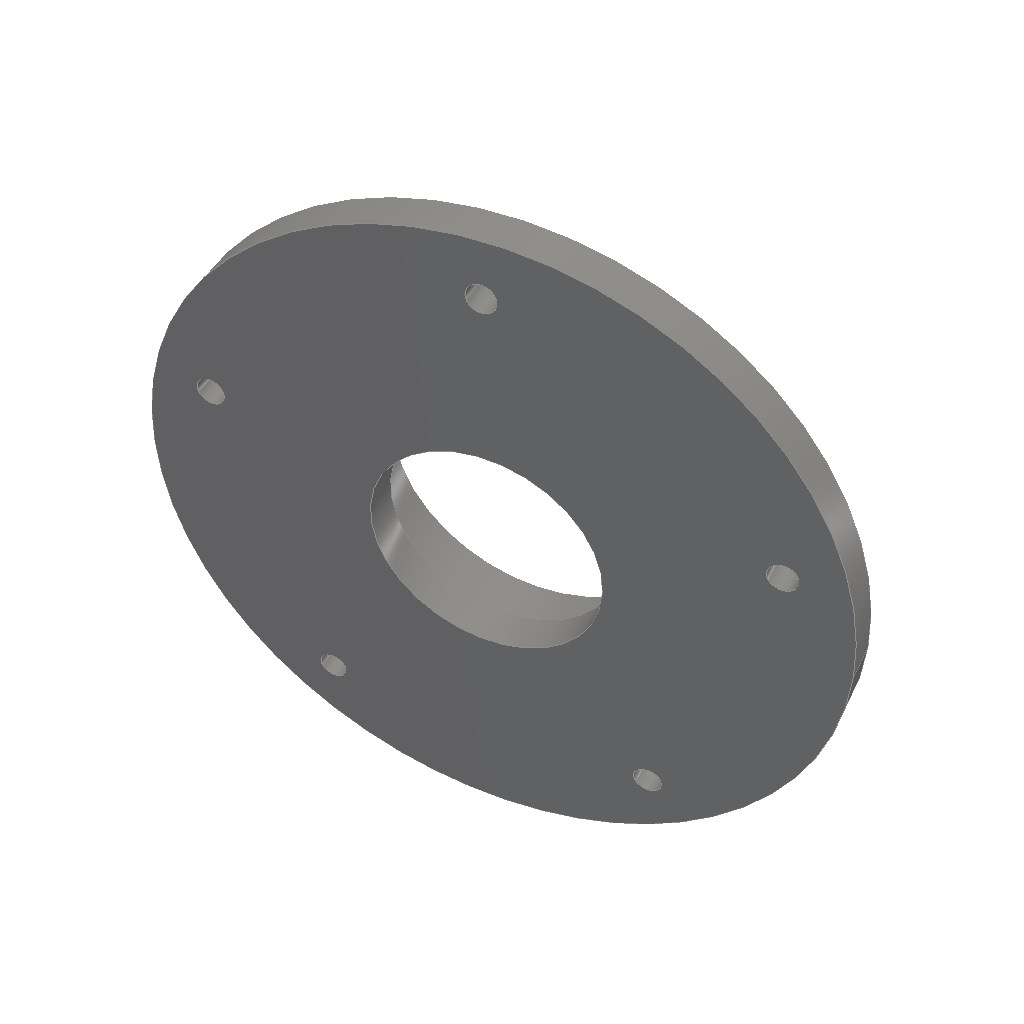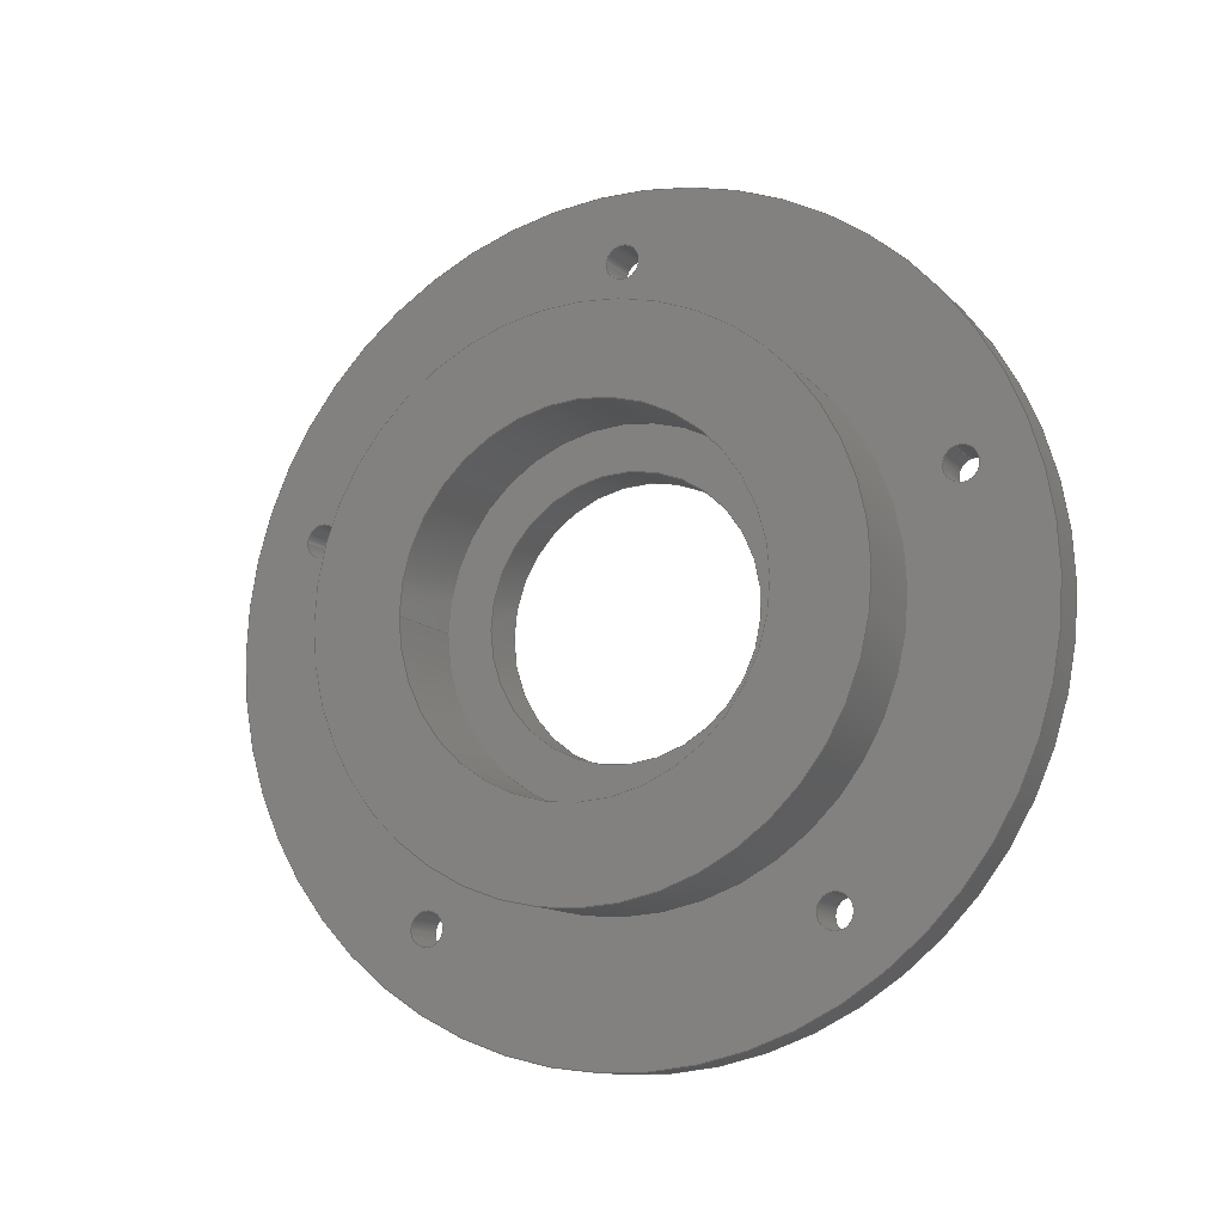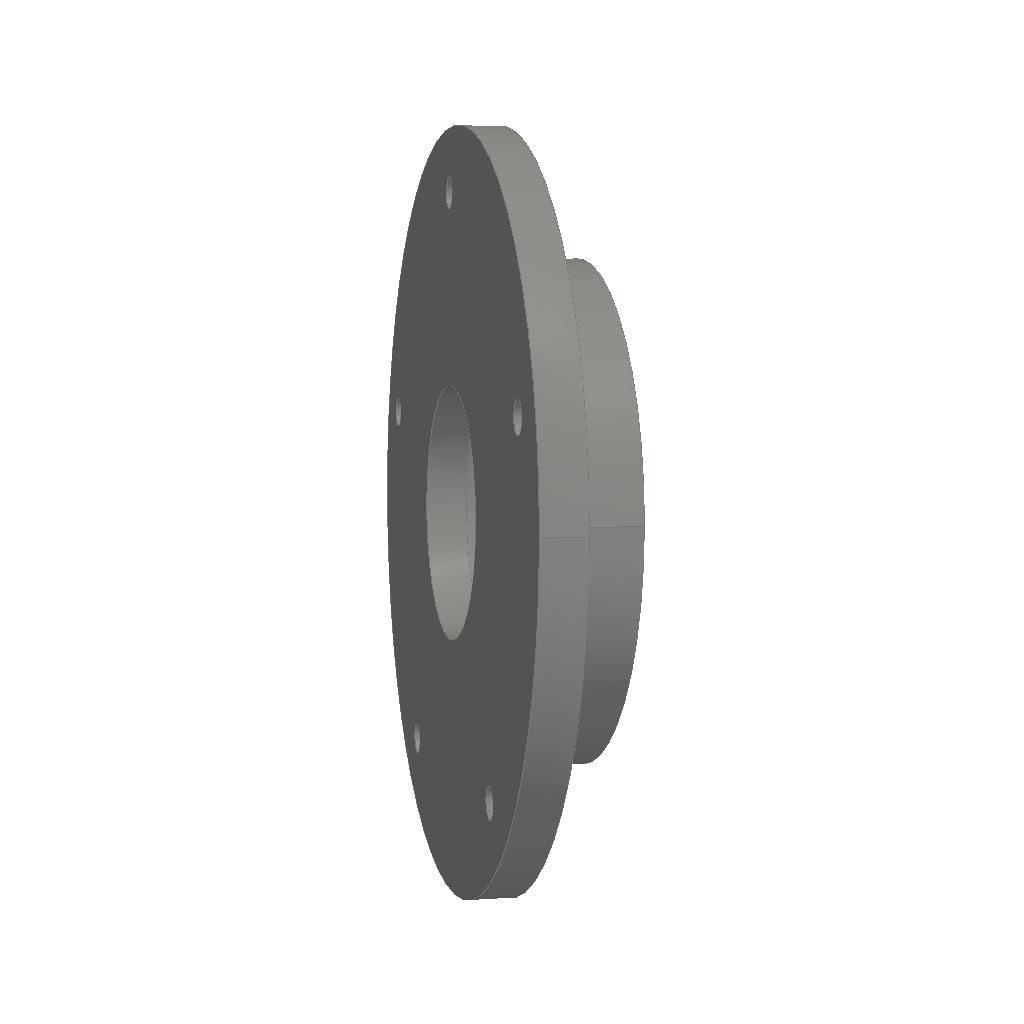
<metadata>
{"format":"step","ext":"step","renderer":"f3d","projection":"perspective","resolution":1024,"background":"white","views":[{"elev":44.3,"azim":115.3,"up":"+Z"},{"elev":-12.3,"azim":-64.2,"up":"+Z"},{"elev":3.2,"azim":167.2,"up":"+Z"}]}
</metadata>
<code>
ISO-10303-21;
DATA;
#1=PROPERTY_DEFINITION_REPRESENTATION(#5,#3);
#2=PROPERTY_DEFINITION_REPRESENTATION(#6,#4);
#3=REPRESENTATION('',(#7),#358);
#4=REPRESENTATION('',(#8),#358);
#5=PROPERTY_DEFINITION('pmi validation property','',#363);
#6=PROPERTY_DEFINITION('pmi validation property','',#363);
#7=VALUE_REPRESENTATION_ITEM('number of annotations',COUNT_MEASURE(0));
#8=VALUE_REPRESENTATION_ITEM('number of views',COUNT_MEASURE(0));
#9=SHAPE_REPRESENTATION_RELATIONSHIP('','',#210,#10);
#10=ADVANCED_BREP_SHAPE_REPRESENTATION('',(#208),#358);
#11=PLANE('',#215);
#12=PLANE('',#219);
#13=PLANE('',#226);
#14=PLANE('',#230);
#15=ORIENTED_EDGE('',*,*,#51,.T.);
#16=ORIENTED_EDGE('',*,*,#52,.T.);
#17=ORIENTED_EDGE('',*,*,#53,.T.);
#18=ORIENTED_EDGE('',*,*,#52,.F.);
#19=ORIENTED_EDGE('',*,*,#53,.F.);
#20=ORIENTED_EDGE('',*,*,#54,.T.);
#21=ORIENTED_EDGE('',*,*,#55,.T.);
#22=ORIENTED_EDGE('',*,*,#56,.T.);
#23=ORIENTED_EDGE('',*,*,#57,.T.);
#24=ORIENTED_EDGE('',*,*,#58,.T.);
#25=ORIENTED_EDGE('',*,*,#59,.T.);
#26=ORIENTED_EDGE('',*,*,#60,.T.);
#27=ORIENTED_EDGE('',*,*,#51,.F.);
#28=ORIENTED_EDGE('',*,*,#61,.T.);
#29=ORIENTED_EDGE('',*,*,#54,.F.);
#30=ORIENTED_EDGE('',*,*,#62,.T.);
#31=ORIENTED_EDGE('',*,*,#60,.F.);
#32=ORIENTED_EDGE('',*,*,#63,.T.);
#33=ORIENTED_EDGE('',*,*,#64,.T.);
#34=ORIENTED_EDGE('',*,*,#65,.T.);
#35=ORIENTED_EDGE('',*,*,#66,.T.);
#36=ORIENTED_EDGE('',*,*,#67,.T.);
#37=ORIENTED_EDGE('',*,*,#62,.F.);
#38=ORIENTED_EDGE('',*,*,#68,.T.);
#39=ORIENTED_EDGE('',*,*,#68,.F.);
#40=ORIENTED_EDGE('',*,*,#61,.F.);
#41=ORIENTED_EDGE('',*,*,#59,.F.);
#42=ORIENTED_EDGE('',*,*,#67,.F.);
#43=ORIENTED_EDGE('',*,*,#58,.F.);
#44=ORIENTED_EDGE('',*,*,#66,.F.);
#45=ORIENTED_EDGE('',*,*,#57,.F.);
#46=ORIENTED_EDGE('',*,*,#65,.F.);
#47=ORIENTED_EDGE('',*,*,#56,.F.);
#48=ORIENTED_EDGE('',*,*,#64,.F.);
#49=ORIENTED_EDGE('',*,*,#55,.F.);
#50=ORIENTED_EDGE('',*,*,#63,.F.);
#51=EDGE_CURVE('',#69,#69,#87,.F.);
#52=EDGE_CURVE('',#70,#70,#88,.T.);
#53=EDGE_CURVE('',#71,#71,#89,.T.);
#54=EDGE_CURVE('',#72,#72,#90,.T.);
#55=EDGE_CURVE('',#73,#73,#91,.T.);
#56=EDGE_CURVE('',#74,#74,#92,.T.);
#57=EDGE_CURVE('',#75,#75,#93,.T.);
#58=EDGE_CURVE('',#76,#76,#94,.T.);
#59=EDGE_CURVE('',#77,#77,#95,.T.);
#60=EDGE_CURVE('',#78,#78,#96,.F.);
#61=EDGE_CURVE('',#79,#79,#97,.T.);
#62=EDGE_CURVE('',#80,#80,#98,.F.);
#63=EDGE_CURVE('',#81,#81,#99,.F.);
#64=EDGE_CURVE('',#82,#82,#100,.F.);
#65=EDGE_CURVE('',#83,#83,#101,.F.);
#66=EDGE_CURVE('',#84,#84,#102,.F.);
#67=EDGE_CURVE('',#85,#85,#103,.F.);
#68=EDGE_CURVE('',#86,#86,#104,.F.);
#69=VERTEX_POINT('',#310);
#70=VERTEX_POINT('',#312);
#71=VERTEX_POINT('',#315);
#72=VERTEX_POINT('',#318);
#73=VERTEX_POINT('',#321);
#74=VERTEX_POINT('',#323);
#75=VERTEX_POINT('',#325);
#76=VERTEX_POINT('',#327);
#77=VERTEX_POINT('',#329);
#78=VERTEX_POINT('',#331);
#79=VERTEX_POINT('',#334);
#80=VERTEX_POINT('',#337);
#81=VERTEX_POINT('',#340);
#82=VERTEX_POINT('',#342);
#83=VERTEX_POINT('',#344);
#84=VERTEX_POINT('',#346);
#85=VERTEX_POINT('',#348);
#86=VERTEX_POINT('',#350);
#87=CIRCLE('',#213,0.01905);
#88=CIRCLE('',#214,0.01905);
#89=CIRCLE('',#216,0.0127);
#90=CIRCLE('',#218,0.0127);
#91=CIRCLE('',#220,0.001191);
#92=CIRCLE('',#221,0.001191);
#93=CIRCLE('',#222,0.001191);
#94=CIRCLE('',#223,0.001191);
#95=CIRCLE('',#224,0.001191);
#96=CIRCLE('',#225,0.02857);
#97=CIRCLE('',#227,0.009525);
#98=CIRCLE('',#229,0.02857);
#99=CIRCLE('',#231,0.001191);
#100=CIRCLE('',#232,0.001191);
#101=CIRCLE('',#233,0.001191);
#102=CIRCLE('',#234,0.001191);
#103=CIRCLE('',#235,0.001191);
#104=CIRCLE('',#236,0.009525);
#105=EDGE_LOOP('',(#15));
#106=EDGE_LOOP('',(#16));
#107=EDGE_LOOP('',(#17));
#108=EDGE_LOOP('',(#18));
#109=EDGE_LOOP('',(#19));
#110=EDGE_LOOP('',(#20));
#111=EDGE_LOOP('',(#21));
#112=EDGE_LOOP('',(#22));
#113=EDGE_LOOP('',(#23));
#114=EDGE_LOOP('',(#24));
#115=EDGE_LOOP('',(#25));
#116=EDGE_LOOP('',(#26));
#117=EDGE_LOOP('',(#27));
#118=EDGE_LOOP('',(#28));
#119=EDGE_LOOP('',(#29));
#120=EDGE_LOOP('',(#30));
#121=EDGE_LOOP('',(#31));
#122=EDGE_LOOP('',(#32));
#123=EDGE_LOOP('',(#33));
#124=EDGE_LOOP('',(#34));
#125=EDGE_LOOP('',(#35));
#126=EDGE_LOOP('',(#36));
#127=EDGE_LOOP('',(#37));
#128=EDGE_LOOP('',(#38));
#129=EDGE_LOOP('',(#39));
#130=EDGE_LOOP('',(#40));
#131=EDGE_LOOP('',(#41));
#132=EDGE_LOOP('',(#42));
#133=EDGE_LOOP('',(#43));
#134=EDGE_LOOP('',(#44));
#135=EDGE_LOOP('',(#45));
#136=EDGE_LOOP('',(#46));
#137=EDGE_LOOP('',(#47));
#138=EDGE_LOOP('',(#48));
#139=EDGE_LOOP('',(#49));
#140=EDGE_LOOP('',(#50));
#141=FACE_BOUND('',#105,.T.);
#142=FACE_BOUND('',#106,.T.);
#143=FACE_BOUND('',#107,.T.);
#144=FACE_BOUND('',#108,.T.);
#145=FACE_BOUND('',#109,.T.);
#146=FACE_BOUND('',#110,.T.);
#147=FACE_BOUND('',#111,.T.);
#148=FACE_BOUND('',#112,.T.);
#149=FACE_BOUND('',#113,.T.);
#150=FACE_BOUND('',#114,.T.);
#151=FACE_BOUND('',#115,.T.);
#152=FACE_BOUND('',#116,.T.);
#153=FACE_BOUND('',#117,.T.);
#154=FACE_BOUND('',#118,.T.);
#155=FACE_BOUND('',#119,.T.);
#156=FACE_BOUND('',#120,.T.);
#157=FACE_BOUND('',#121,.T.);
#158=FACE_BOUND('',#122,.T.);
#159=FACE_BOUND('',#123,.T.);
#160=FACE_BOUND('',#124,.T.);
#161=FACE_BOUND('',#125,.T.);
#162=FACE_BOUND('',#126,.T.);
#163=FACE_BOUND('',#127,.T.);
#164=FACE_BOUND('',#128,.T.);
#165=FACE_BOUND('',#129,.T.);
#166=FACE_BOUND('',#130,.T.);
#167=FACE_BOUND('',#131,.T.);
#168=FACE_BOUND('',#132,.T.);
#169=FACE_BOUND('',#133,.T.);
#170=FACE_BOUND('',#134,.T.);
#171=FACE_BOUND('',#135,.T.);
#172=FACE_BOUND('',#136,.T.);
#173=FACE_BOUND('',#137,.T.);
#174=FACE_BOUND('',#138,.T.);
#175=FACE_BOUND('',#139,.T.);
#176=FACE_BOUND('',#140,.T.);
#177=CYLINDRICAL_SURFACE('',#212,0.01905);
#178=CYLINDRICAL_SURFACE('',#217,0.0127);
#179=CYLINDRICAL_SURFACE('',#228,0.02857);
#180=CYLINDRICAL_SURFACE('',#237,0.009525);
#181=CYLINDRICAL_SURFACE('',#238,0.001191);
#182=CYLINDRICAL_SURFACE('',#239,0.001191);
#183=CYLINDRICAL_SURFACE('',#240,0.001191);
#184=CYLINDRICAL_SURFACE('',#241,0.001191);
#185=CYLINDRICAL_SURFACE('',#242,0.001191);
#186=ADVANCED_FACE('',(#141,#142),#177,.T.);
#187=ADVANCED_FACE('',(#143,#144),#11,.T.);
#188=ADVANCED_FACE('',(#145,#146),#178,.F.);
#189=ADVANCED_FACE('',(#147,#148,#149,#150,#151,#152,#153),#12,.T.);
#190=ADVANCED_FACE('',(#154,#155),#13,.T.);
#191=ADVANCED_FACE('',(#156,#157),#179,.T.);
#192=ADVANCED_FACE('',(#158,#159,#160,#161,#162,#163,#164),#14,.F.);
#193=ADVANCED_FACE('',(#165,#166),#180,.F.);
#194=ADVANCED_FACE('',(#167,#168),#181,.F.);
#195=ADVANCED_FACE('',(#169,#170),#182,.F.);
#196=ADVANCED_FACE('',(#171,#172),#183,.F.);
#197=ADVANCED_FACE('',(#173,#174),#184,.F.);
#198=ADVANCED_FACE('',(#175,#176),#185,.F.);
#199=CLOSED_SHELL('',(#186,#187,#188,#189,#190,#191,#192,#193,#194,#195,
#196,#197,#198));
#200=STYLED_ITEM('',(#201),#208);
#201=PRESENTATION_STYLE_ASSIGNMENT((#202));
#202=SURFACE_STYLE_USAGE(.BOTH.,#203);
#203=SURFACE_SIDE_STYLE('',(#204));
#204=SURFACE_STYLE_FILL_AREA(#205);
#205=FILL_AREA_STYLE('',(#206));
#206=FILL_AREA_STYLE_COLOUR('',#207);
#207=COLOUR_RGB('',0.902,0.902,0.902);
#208=MANIFOLD_SOLID_BREP('Part 370',#199);
#209=SHAPE_DEFINITION_REPRESENTATION(#363,#210);
#210=SHAPE_REPRESENTATION('Part 370',(#211),#358);
#211=AXIS2_PLACEMENT_3D('',#307,#243,#244);
#212=AXIS2_PLACEMENT_3D('',#308,#245,#246);
#213=AXIS2_PLACEMENT_3D('',#309,#247,#248);
#214=AXIS2_PLACEMENT_3D('',#311,#249,#250);
#215=AXIS2_PLACEMENT_3D('',#313,#251,#252);
#216=AXIS2_PLACEMENT_3D('',#314,#253,#254);
#217=AXIS2_PLACEMENT_3D('',#316,#255,#256);
#218=AXIS2_PLACEMENT_3D('',#317,#257,#258);
#219=AXIS2_PLACEMENT_3D('',#319,#259,#260);
#220=AXIS2_PLACEMENT_3D('',#320,#261,#262);
#221=AXIS2_PLACEMENT_3D('',#322,#263,#264);
#222=AXIS2_PLACEMENT_3D('',#324,#265,#266);
#223=AXIS2_PLACEMENT_3D('',#326,#267,#268);
#224=AXIS2_PLACEMENT_3D('',#328,#269,#270);
#225=AXIS2_PLACEMENT_3D('',#330,#271,#272);
#226=AXIS2_PLACEMENT_3D('',#332,#273,#274);
#227=AXIS2_PLACEMENT_3D('',#333,#275,#276);
#228=AXIS2_PLACEMENT_3D('',#335,#277,#278);
#229=AXIS2_PLACEMENT_3D('',#336,#279,#280);
#230=AXIS2_PLACEMENT_3D('',#338,#281,#282);
#231=AXIS2_PLACEMENT_3D('',#339,#283,#284);
#232=AXIS2_PLACEMENT_3D('',#341,#285,#286);
#233=AXIS2_PLACEMENT_3D('',#343,#287,#288);
#234=AXIS2_PLACEMENT_3D('',#345,#289,#290);
#235=AXIS2_PLACEMENT_3D('',#347,#291,#292);
#236=AXIS2_PLACEMENT_3D('',#349,#293,#294);
#237=AXIS2_PLACEMENT_3D('',#351,#295,#296);
#238=AXIS2_PLACEMENT_3D('',#352,#297,#298);
#239=AXIS2_PLACEMENT_3D('',#353,#299,#300);
#240=AXIS2_PLACEMENT_3D('',#354,#301,#302);
#241=AXIS2_PLACEMENT_3D('',#355,#303,#304);
#242=AXIS2_PLACEMENT_3D('',#356,#305,#306);
#243=DIRECTION('',(0,0,1));
#244=DIRECTION('',(1,0,0));
#245=DIRECTION('',(-1,-3.081e-33,0));
#246=DIRECTION('',(-3.081e-33,1,2.04e-34));
#247=DIRECTION('',(1,2.262e-51,0));
#248=DIRECTION('',(0,1,2.04e-34));
#249=DIRECTION('',(1,2.262e-51,0));
#250=DIRECTION('',(0,1,2.04e-34));
#251=DIRECTION('',(-1,-2.262e-51,0));
#252=DIRECTION('',(2.262e-51,1,0));
#253=DIRECTION('',(1,2.262e-51,0));
#254=DIRECTION('',(0,1,2.04e-34));
#255=DIRECTION('',(1,-3.081e-33,-1.541e-33));
#256=DIRECTION('',(-3.081e-33,-1,-2.04e-34));
#257=DIRECTION('',(1,2.262e-51,0));
#258=DIRECTION('',(0,1,2.04e-34));
#259=DIRECTION('',(-1,-2.262e-51,0));
#260=DIRECTION('',(2.262e-51,1,0));
#261=DIRECTION('',(1,2.262e-51,0));
#262=DIRECTION('',(0,1,2.04e-34));
#263=DIRECTION('',(1,2.262e-51,0));
#264=DIRECTION('',(0,1,2.04e-34));
#265=DIRECTION('',(1,2.262e-51,0));
#266=DIRECTION('',(0,1,2.04e-34));
#267=DIRECTION('',(1,2.262e-51,0));
#268=DIRECTION('',(0,1,2.04e-34));
#269=DIRECTION('',(1,2.262e-51,0));
#270=DIRECTION('',(0,1,2.04e-34));
#271=DIRECTION('',(1,2.262e-51,0));
#272=DIRECTION('',(0,1,2.04e-34));
#273=DIRECTION('',(-1,-2.262e-51,0));
#274=DIRECTION('',(2.262e-51,1,0));
#275=DIRECTION('',(1,2.262e-51,0));
#276=DIRECTION('',(0,1,2.04e-34));
#277=DIRECTION('',(-1,-3.081e-33,0));
#278=DIRECTION('',(-3.081e-33,1,2.04e-34));
#279=DIRECTION('',(1,2.262e-51,0));
#280=DIRECTION('',(0,1,2.04e-34));
#281=DIRECTION('',(-1,-2.262e-51,0));
#282=DIRECTION('',(4.815e-33,0.9877,0.1564));
#283=DIRECTION('',(1,2.262e-51,0));
#284=DIRECTION('',(-1.541e-33,0.309,-0.9511));
#285=DIRECTION('',(1,-3.081e-33,0));
#286=DIRECTION('',(-5.393e-33,-0.809,-0.5878));
#287=DIRECTION('',(1,-3.081e-33,0));
#288=DIRECTION('',(-3.081e-33,-0.809,0.5878));
#289=DIRECTION('',(1,2.262e-51,0));
#290=DIRECTION('',(0,0.309,0.9511));
#291=DIRECTION('',(1,2.262e-51,0));
#292=DIRECTION('',(0,1,2.04e-34));
#293=DIRECTION('',(1,2.262e-51,0));
#294=DIRECTION('',(0,1,2.04e-34));
#295=DIRECTION('',(-1,-3.081e-33,0));
#296=DIRECTION('',(-3.081e-33,1,2.04e-34));
#297=DIRECTION('',(-1,-2.262e-51,-1.541e-33));
#298=DIRECTION('',(0,1,2.04e-34));
#299=DIRECTION('',(-1,-2.262e-51,0));
#300=DIRECTION('',(0,0.309,0.9511));
#301=DIRECTION('',(-1,3.081e-33,1.541e-33));
#302=DIRECTION('',(-3.081e-33,-0.809,0.5878));
#303=DIRECTION('',(-1,3.081e-33,1.541e-33));
#304=DIRECTION('',(-5.393e-33,-0.809,-0.5878));
#305=DIRECTION('',(-1,-2.262e-51,0));
#306=DIRECTION('',(-1.541e-33,0.309,-0.9511));
#307=CARTESIAN_POINT('',(0,0,0));
#308=CARTESIAN_POINT('',(-0.4091,-0.1768,0.0335));
#309=CARTESIAN_POINT('',(-0.4123,-0.1768,0.0335));
#310=CARTESIAN_POINT('',(-0.4123,-0.1578,0.0335));
#311=CARTESIAN_POINT('',(-0.4187,-0.1768,0.0335));
#312=CARTESIAN_POINT('',(-0.4187,-0.1578,0.0335));
#313=CARTESIAN_POINT('',(-0.4187,-0.207,0.0267));
#314=CARTESIAN_POINT('',(-0.4187,-0.1768,0.0335));
#315=CARTESIAN_POINT('',(-0.4187,-0.1641,0.0335));
#316=CARTESIAN_POINT('',(-0.4187,-0.1768,0.0335));
#317=CARTESIAN_POINT('',(-0.4123,-0.1768,0.0335));
#318=CARTESIAN_POINT('',(-0.4123,-0.1641,0.0335));
#319=CARTESIAN_POINT('',(-0.4123,-0.207,0.0267));
#320=CARTESIAN_POINT('',(-0.4123,-0.1542,0.04086));
#321=CARTESIAN_POINT('',(-0.4123,-0.153,0.04086));
#322=CARTESIAN_POINT('',(-0.4123,-0.1628,0.01424));
#323=CARTESIAN_POINT('',(-0.4123,-0.1616,0.01424));
#324=CARTESIAN_POINT('',(-0.4123,-0.1908,0.01424));
#325=CARTESIAN_POINT('',(-0.4123,-0.1896,0.01424));
#326=CARTESIAN_POINT('',(-0.4123,-0.1994,0.04086));
#327=CARTESIAN_POINT('',(-0.4123,-0.1983,0.04086));
#328=CARTESIAN_POINT('',(-0.4123,-0.1768,0.05731));
#329=CARTESIAN_POINT('',(-0.4123,-0.1756,0.05731));
#330=CARTESIAN_POINT('',(-0.4123,-0.1768,0.0335));
#331=CARTESIAN_POINT('',(-0.4123,-0.1482,0.0335));
#332=CARTESIAN_POINT('',(-0.4123,-0.207,0.0267));
#333=CARTESIAN_POINT('',(-0.4123,-0.1768,0.0335));
#334=CARTESIAN_POINT('',(-0.4123,-0.1673,0.0335));
#335=CARTESIAN_POINT('',(-0.4091,-0.1768,0.0335));
#336=CARTESIAN_POINT('',(-0.4091,-0.1768,0.0335));
#337=CARTESIAN_POINT('',(-0.4091,-0.1482,0.0335));
#338=CARTESIAN_POINT('',(-0.4091,-0.0257,0.06825));
#339=CARTESIAN_POINT('',(-0.4091,-0.1542,0.04086));
#340=CARTESIAN_POINT('',(-0.4091,-0.1538,0.03973));
#341=CARTESIAN_POINT('',(-0.4091,-0.1628,0.01424));
#342=CARTESIAN_POINT('',(-0.4091,-0.1638,0.01354));
#343=CARTESIAN_POINT('',(-0.4091,-0.1908,0.01424));
#344=CARTESIAN_POINT('',(-0.4091,-0.1918,0.01494));
#345=CARTESIAN_POINT('',(-0.4091,-0.1994,0.04086));
#346=CARTESIAN_POINT('',(-0.4091,-0.1991,0.04199));
#347=CARTESIAN_POINT('',(-0.4091,-0.1768,0.05731));
#348=CARTESIAN_POINT('',(-0.4091,-0.1756,0.05731));
#349=CARTESIAN_POINT('',(-0.4091,-0.1768,0.0335));
#350=CARTESIAN_POINT('',(-0.4091,-0.1673,0.0335));
#351=CARTESIAN_POINT('',(-0.4091,-0.1768,0.0335));
#352=CARTESIAN_POINT('',(-0.4091,-0.1768,0.05731));
#353=CARTESIAN_POINT('',(-0.4091,-0.1994,0.04086));
#354=CARTESIAN_POINT('',(-0.4091,-0.1908,0.01424));
#355=CARTESIAN_POINT('',(-0.4091,-0.1628,0.01424));
#356=CARTESIAN_POINT('',(-0.4091,-0.1542,0.04086));
#357=MECHANICAL_DESIGN_GEOMETRIC_PRESENTATION_REPRESENTATION('',(#200),
#358);
#358=(
GEOMETRIC_REPRESENTATION_CONTEXT(3)
GLOBAL_UNCERTAINTY_ASSIGNED_CONTEXT((#359))
GLOBAL_UNIT_ASSIGNED_CONTEXT((#362,#361,#360))
REPRESENTATION_CONTEXT('Part 370','TOP_LEVEL_ASSEMBLY_PART')
);
#359=UNCERTAINTY_MEASURE_WITH_UNIT(LENGTH_MEASURE(5e-06),#362,
'DISTANCE_ACCURACY_VALUE','Maximum Tolerance applied to model');
#360=(
NAMED_UNIT(*)
SI_UNIT($,.STERADIAN.)
SOLID_ANGLE_UNIT()
);
#361=(
NAMED_UNIT(*)
PLANE_ANGLE_UNIT()
SI_UNIT($,.RADIAN.)
);
#362=(
LENGTH_UNIT()
NAMED_UNIT(*)
SI_UNIT($,.METRE.)
);
#363=PRODUCT_DEFINITION_SHAPE('','',#364);
#364=PRODUCT_DEFINITION('','',#366,#365);
#365=PRODUCT_DEFINITION_CONTEXT('',#372,'design');
#366=PRODUCT_DEFINITION_FORMATION_WITH_SPECIFIED_SOURCE('','',#368,
 .NOT_KNOWN.);
#367=PRODUCT_RELATED_PRODUCT_CATEGORY('','',(#368));
#368=PRODUCT('Part 370','Part 370','Part 370',(#370));
#369=PRODUCT_CATEGORY('','');
#370=PRODUCT_CONTEXT('',#372,'mechanical');
#371=APPLICATION_PROTOCOL_DEFINITION('international standard',
'automotive_design',2010,#372);
#372=APPLICATION_CONTEXT(
'core data for automotive mechanical design processes');
ENDSEC;
END-ISO-10303-21;

</code>
